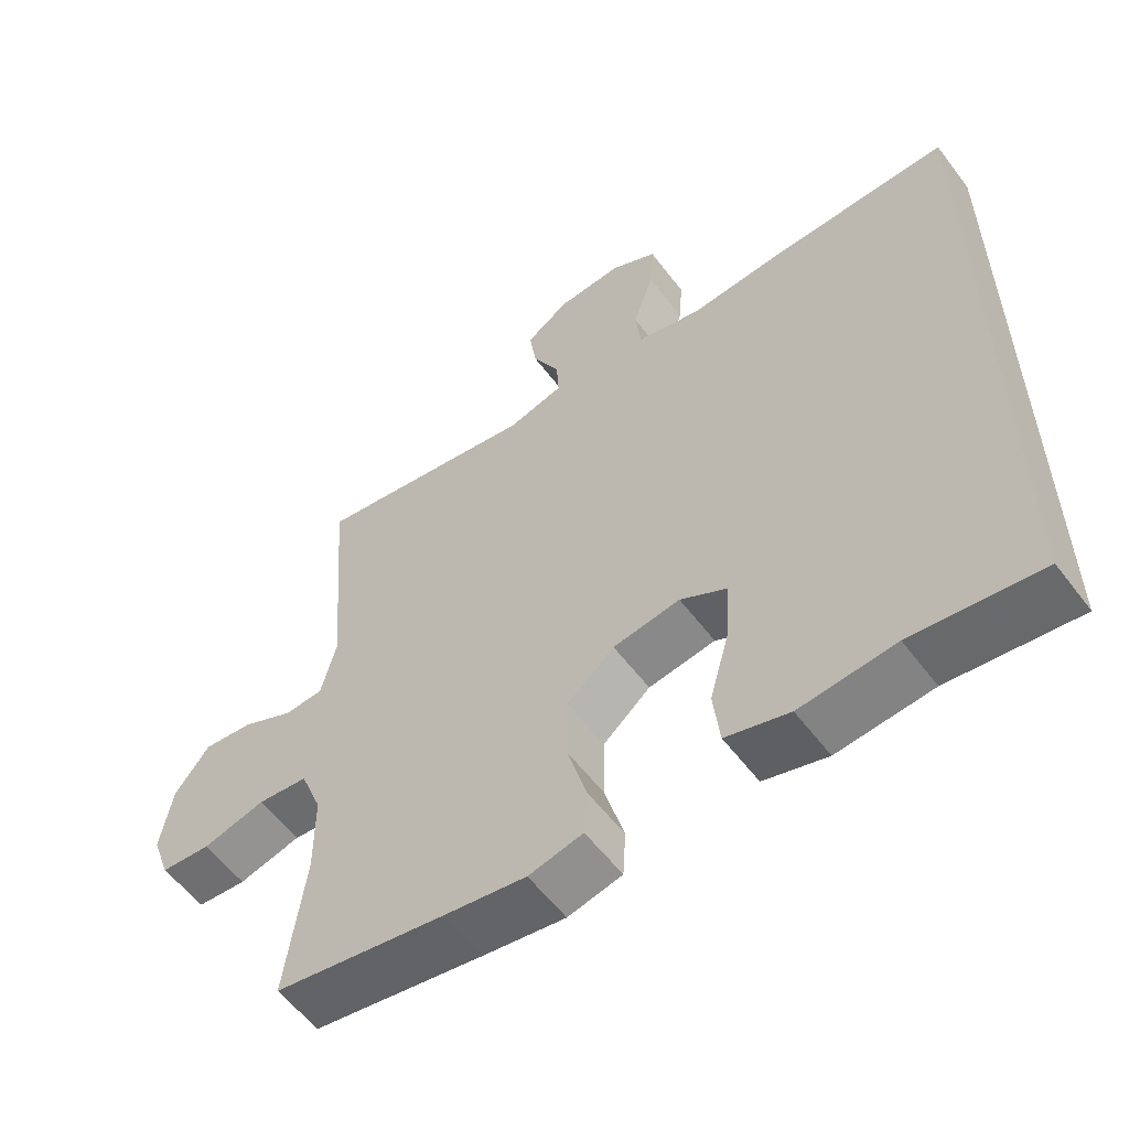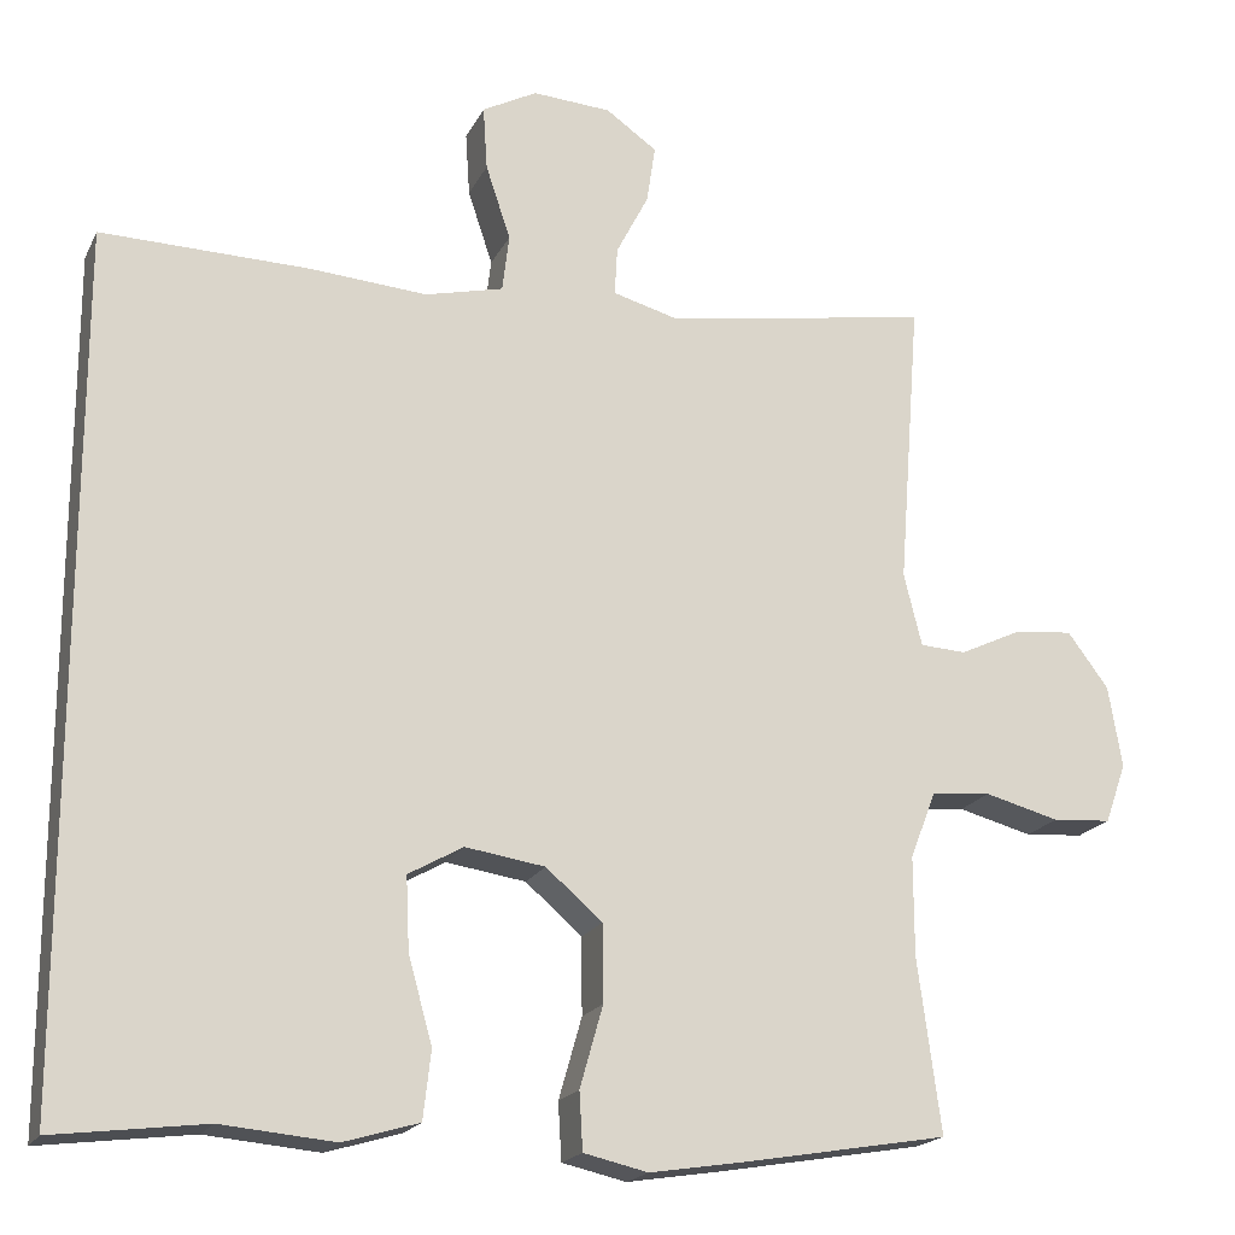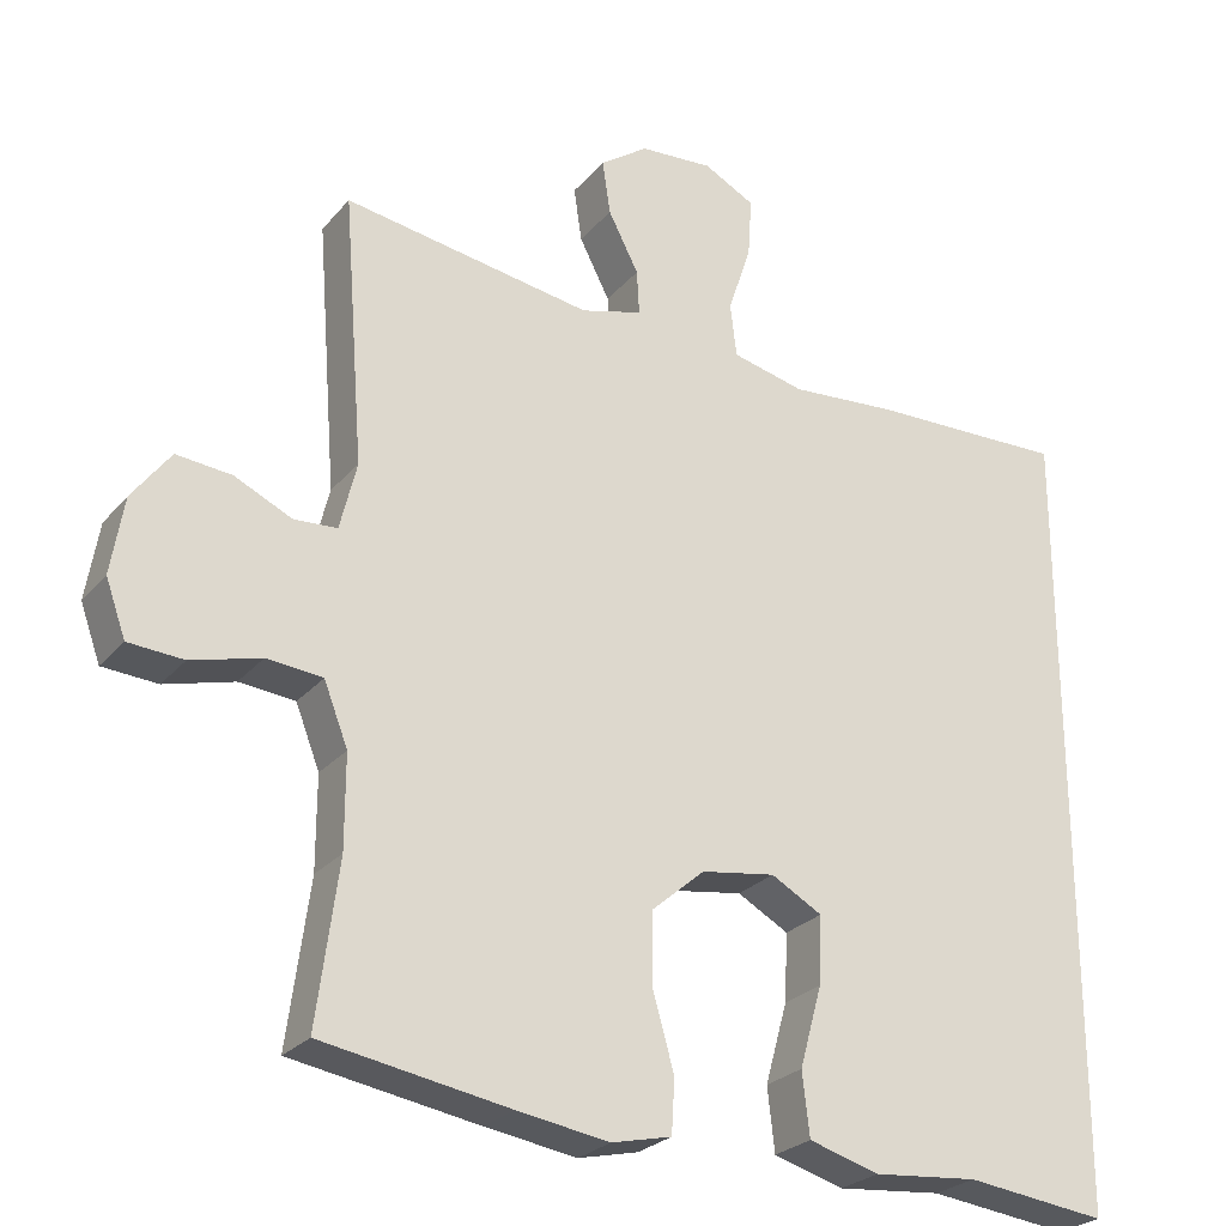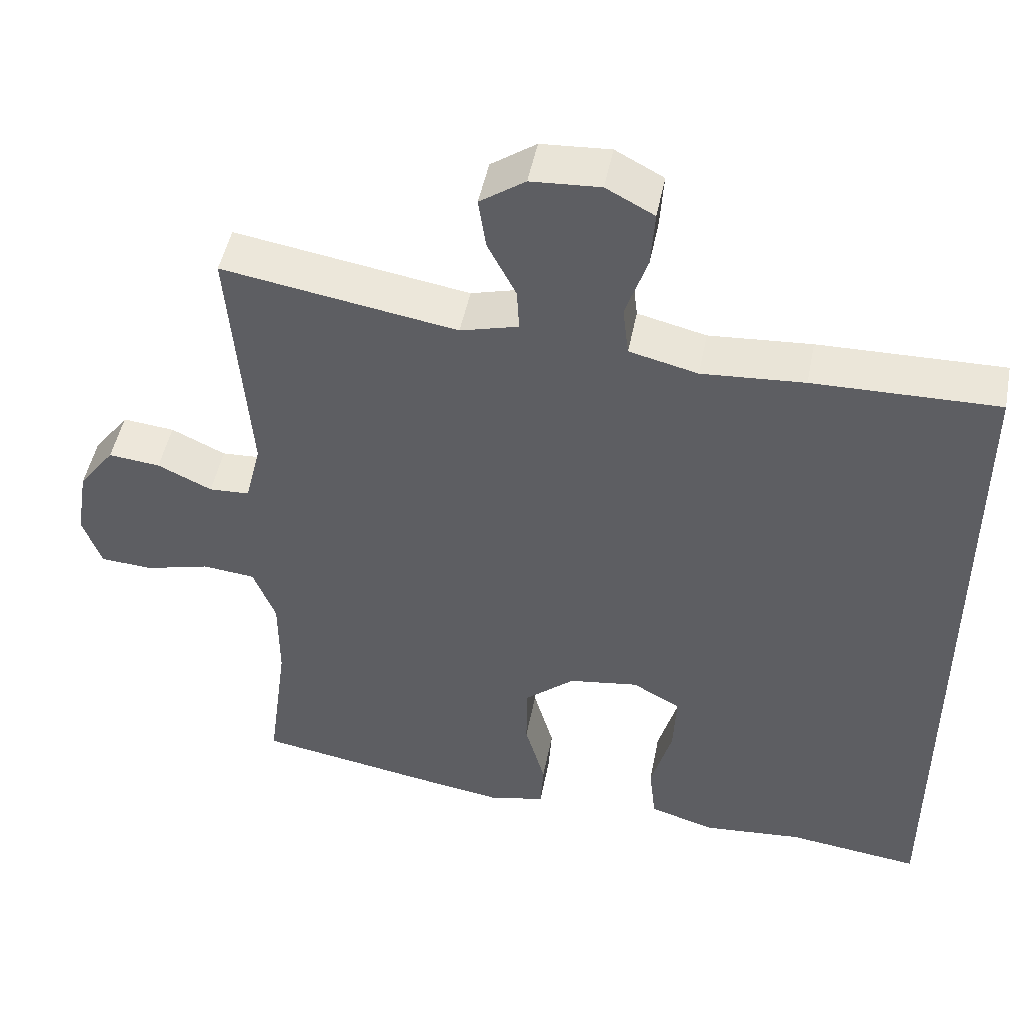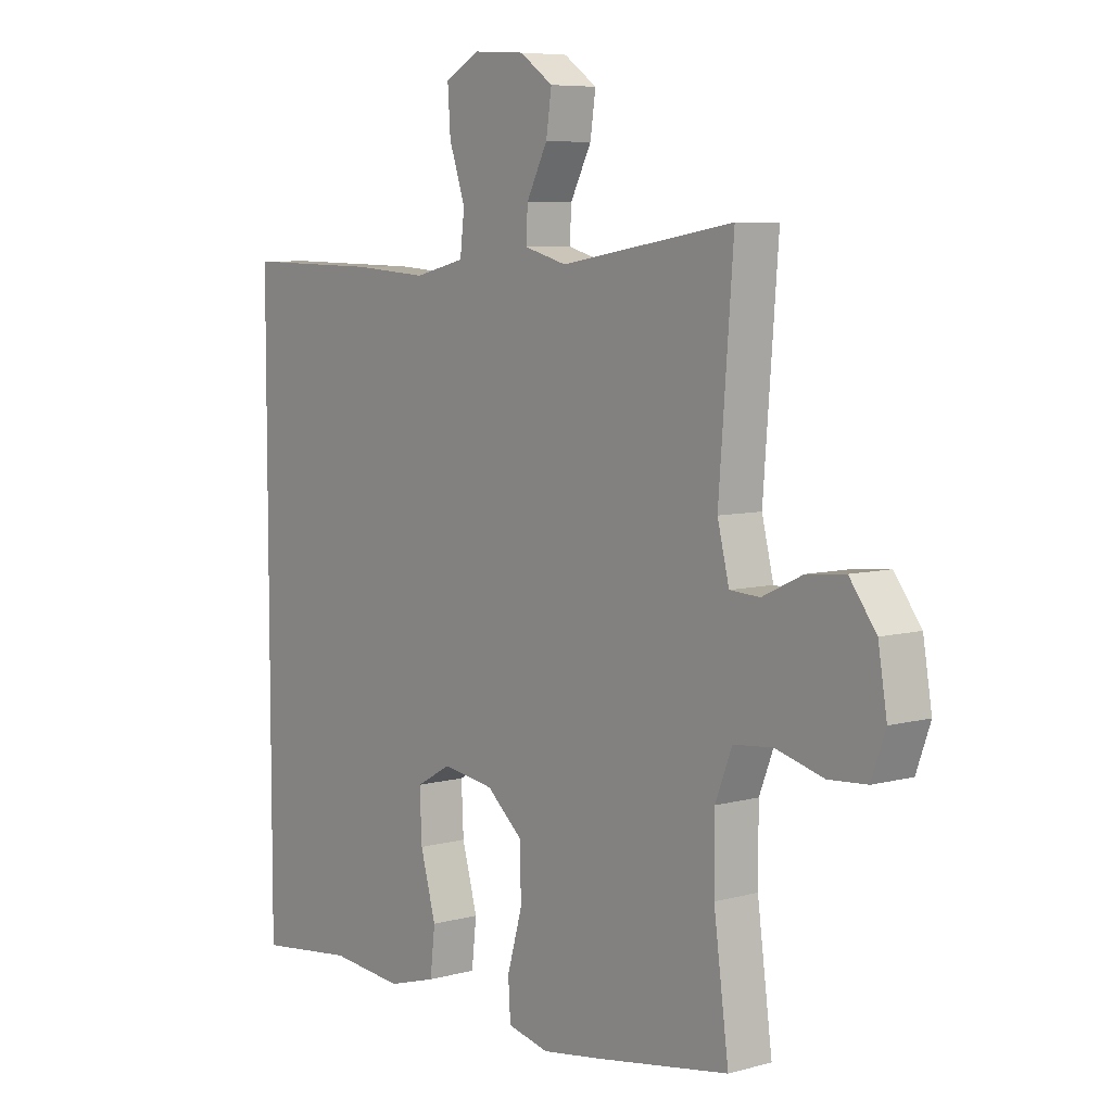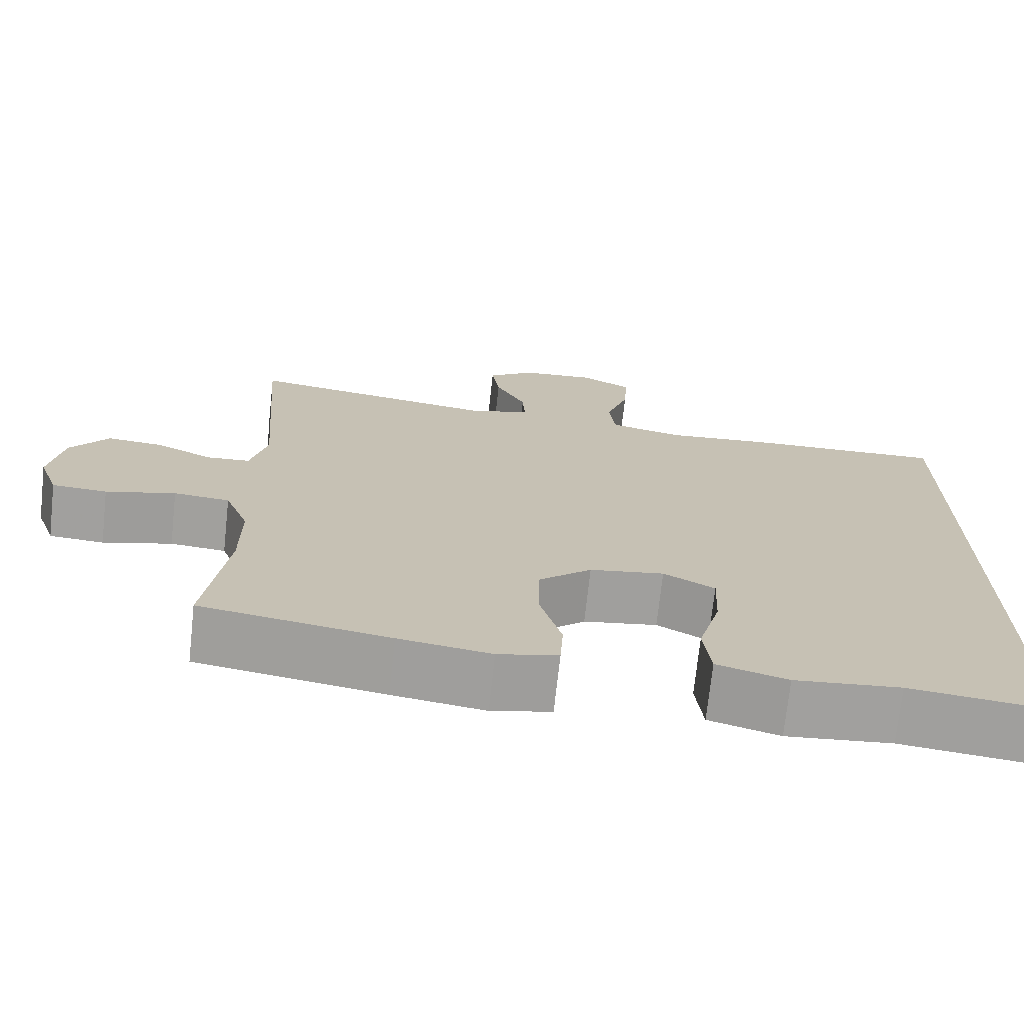
<metadata>
{"format":"obj","ext":"obj","renderer":"f3d","projection":"perspective","resolution":1024,"background":"white","views":[{"elev":-57.6,"azim":36.8,"up":"+Z"},{"elev":-19.2,"azim":160.1,"up":"+Z"},{"elev":-25.7,"azim":-30.5,"up":"+Z"},{"elev":48.2,"azim":11.1,"up":"+Z"},{"elev":6.9,"azim":-128.3,"up":"+Z"},{"elev":-72.0,"azim":-6.2,"up":"+Z"}]}
</metadata>
<code>
v 0.5 0.07 0.446
v 0.5 0.07 -0.555
v 0.323 0.07 -0.533
v 0.191 0.07 -0.545
v 0.103 0.07 -0.519
v 0.094 0.07 -0.44
v 0.122 0.07 -0.339
v 0.126 0.07 -0.254
v 0.062 0.07 -0.218
v -0.031 0.07 -0.232
v -0.097 0.07 -0.289
v -0.098 0.07 -0.379
v -0.071 0.07 -0.474
v -0.075 0.07 -0.541
v -0.15 0.07 -0.558
v -0.265 0.07 -0.54
v -0.5 0.07 -0.5
v -0.473 0.07 -0.297
v -0.473 0.07 -0.181
v -0.503 0.07 -0.104
v -0.573 0.07 -0.097
v -0.66 0.07 -0.12
v -0.729 0.07 -0.115
v -0.754 0.07 -0.045
v -0.738 0.07 0.051
v -0.69 0.07 0.115
v -0.621 0.07 0.108
v -0.549 0.07 0.074
v -0.495 0.07 0.077
v -0.474 0.07 0.162
v -0.5 0.07 0.5
v -0.188 0.07 0.449
v -0.111 0.07 0.47
v -0.114 0.07 0.526
v -0.152 0.07 0.6
v -0.162 0.07 0.668
v -0.102 0.07 0.71
v -0.01 0.07 0.716
v 0.054 0.07 0.682
v 0.049 0.07 0.607
v 0.02 0.07 0.52
v 0.028 0.07 0.453
v 0.119 0.07 0.431
v 0.255 0.07 0.441
v 0.5 0 0.446
v 0.5 0 -0.555
v 0.323 0 -0.533
v 0.191 0 -0.545
v 0.103 0 -0.519
v 0.094 0 -0.44
v 0.122 0 -0.339
v 0.126 0 -0.254
v 0.062 0 -0.218
v -0.031 0 -0.232
v -0.097 0 -0.289
v -0.098 0 -0.379
v -0.071 0 -0.474
v -0.075 0 -0.541
v -0.15 0 -0.558
v -0.265 0 -0.54
v -0.5 0 -0.5
v -0.473 0 -0.297
v -0.473 0 -0.181
v -0.503 0 -0.104
v -0.573 0 -0.097
v -0.66 0 -0.12
v -0.729 0 -0.115
v -0.754 0 -0.045
v -0.738 0 0.051
v -0.69 0 0.115
v -0.621 0 0.108
v -0.549 0 0.074
v -0.495 0 0.077
v -0.474 0 0.162
v -0.5 0 0.5
v -0.188 0 0.449
v -0.111 0 0.47
v -0.114 0 0.526
v -0.152 0 0.6
v -0.162 0 0.668
v -0.102 0 0.71
v -0.01 0 0.716
v 0.054 0 0.682
v 0.049 0 0.607
v 0.02 0 0.52
v 0.028 0 0.453
v 0.119 0 0.431
v 0.255 0 0.441
f 43 44 1 2
f 42 43 2 3
f 38 39 40 41
f 38 41 42
f 37 38 42
f 34 35 36 37
f 33 34 37 42
f 32 33 42 3
f 30 31 32
f 29 30 32
f 25 26 27 28
f 25 28 29
f 24 25 29
f 21 22 23 24
f 20 21 24 29
f 19 20 29 32
f 15 16 17 18
f 12 13 14 15
f 11 12 15 18
f 10 11 18 19
f 4 5 6 7
f 4 7 8
f 3 4 8
f 32 3 8
f 9 10 19 32
f 8 9 32
f 46 45 88 87
f 47 46 87 86
f 85 84 83 82
f 86 85 82
f 86 82 81
f 81 80 79 78
f 86 81 78 77
f 47 86 77 76
f 76 75 74
f 76 74 73
f 72 71 70 69
f 73 72 69
f 73 69 68
f 68 67 66 65
f 73 68 65 64
f 76 73 64 63
f 62 61 60 59
f 59 58 57 56
f 62 59 56 55
f 63 62 55 54
f 51 50 49 48
f 52 51 48
f 52 48 47
f 52 47 76
f 76 63 54 53
f 76 53 52
f 1 45 46 2
f 2 46 47 3
f 3 47 48 4
f 4 48 49 5
f 5 49 50 6
f 6 50 51 7
f 7 51 52 8
f 8 52 53 9
f 9 53 54 10
f 10 54 55 11
f 11 55 56 12
f 12 56 57 13
f 13 57 58 14
f 14 58 59 15
f 15 59 60 16
f 16 60 61 17
f 17 61 62 18
f 18 62 63 19
f 19 63 64 20
f 20 64 65 21
f 21 65 66 22
f 22 66 67 23
f 23 67 68 24
f 24 68 69 25
f 25 69 70 26
f 26 70 71 27
f 27 71 72 28
f 28 72 73 29
f 29 73 74 30
f 30 74 75 31
f 31 75 76 32
f 32 76 77 33
f 33 77 78 34
f 34 78 79 35
f 35 79 80 36
f 36 80 81 37
f 37 81 82 38
f 38 82 83 39
f 39 83 84 40
f 40 84 85 41
f 41 85 86 42
f 42 86 87 43
f 43 87 88 44
f 44 88 45 1

</code>
